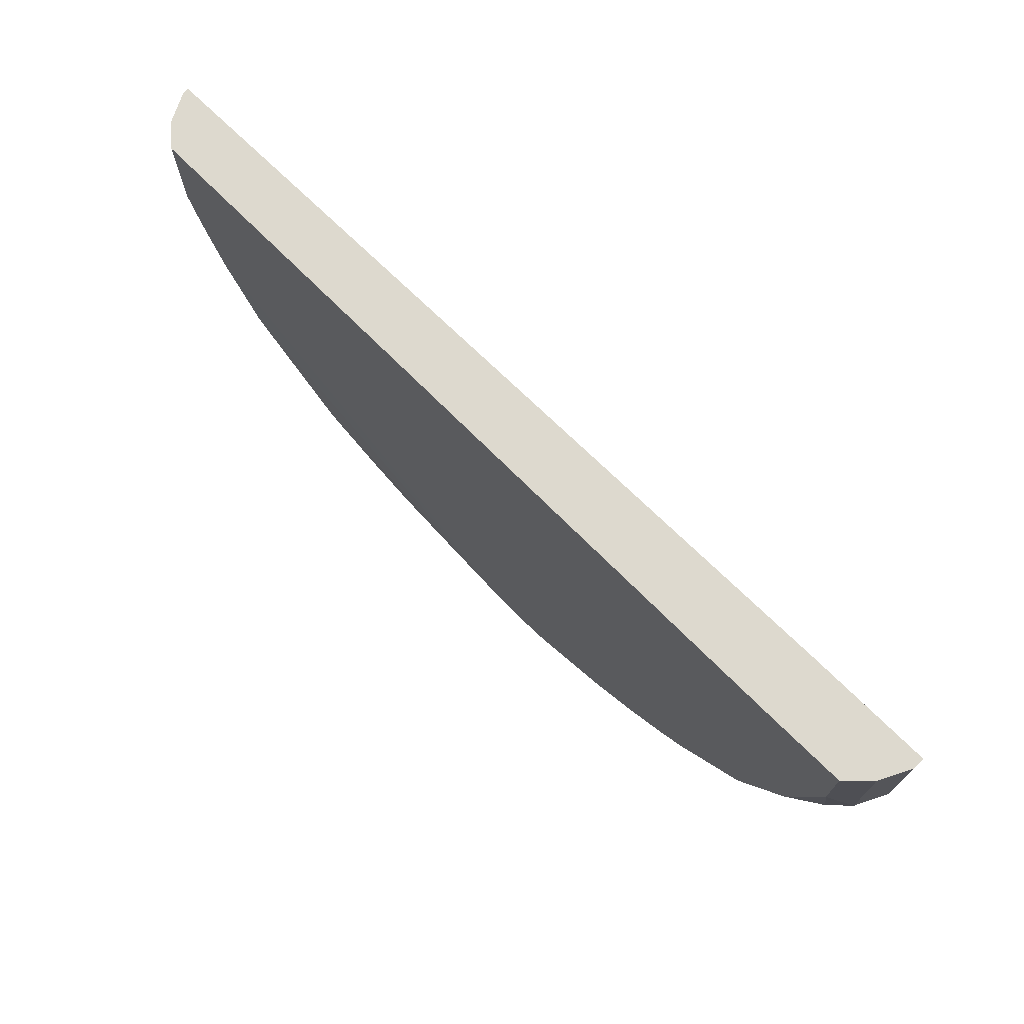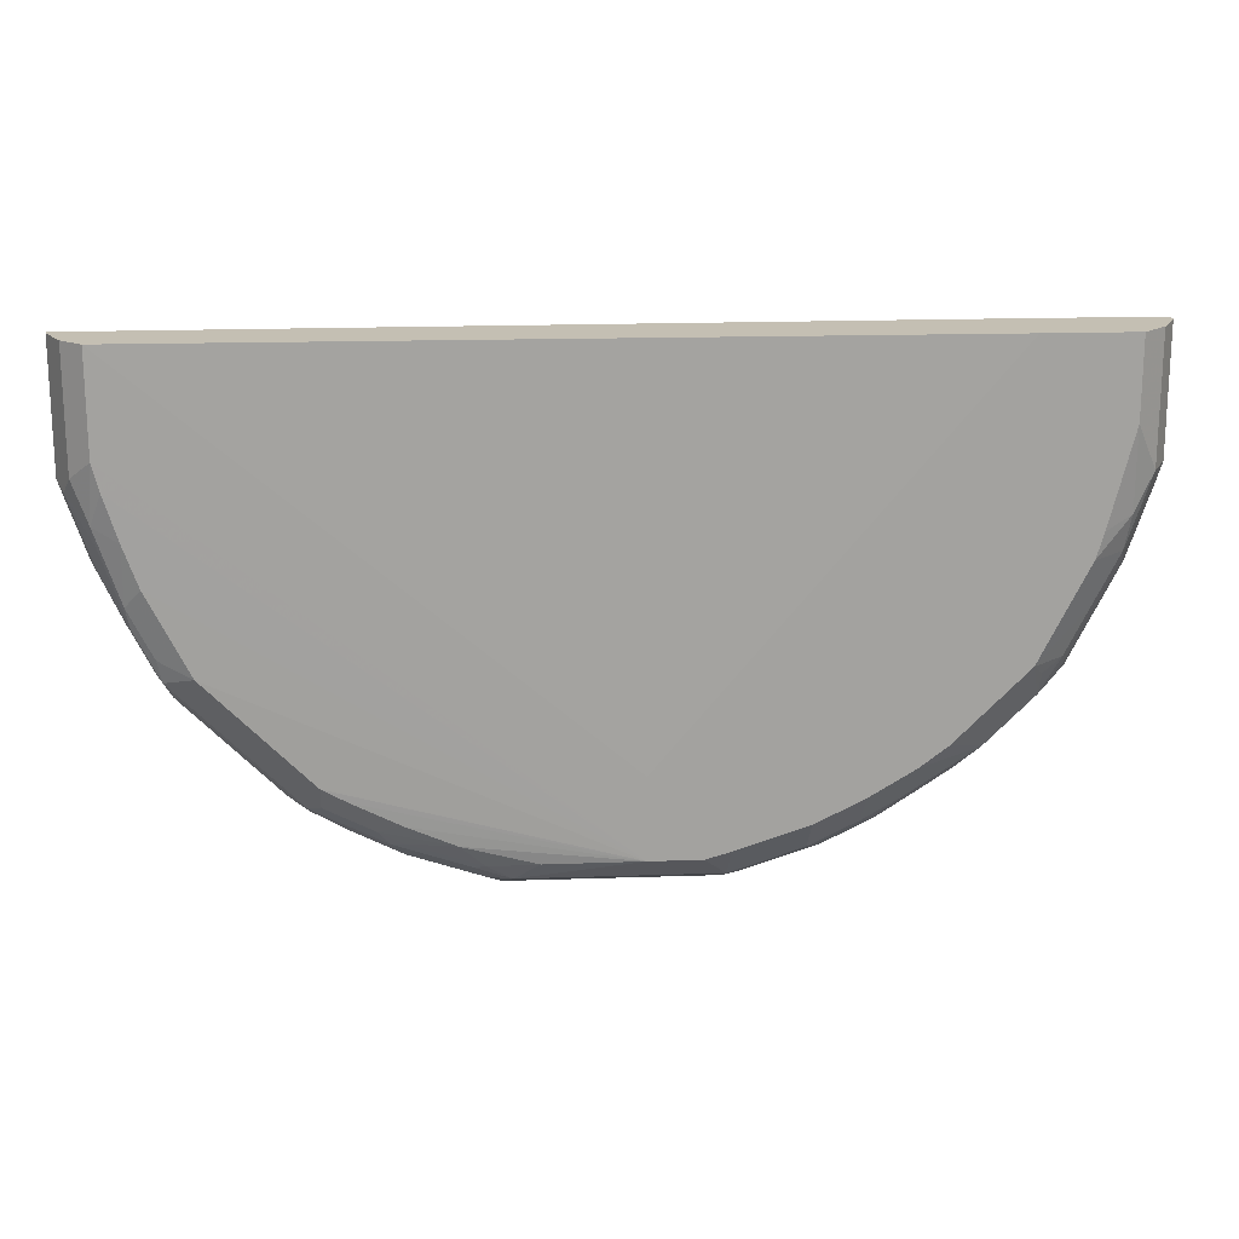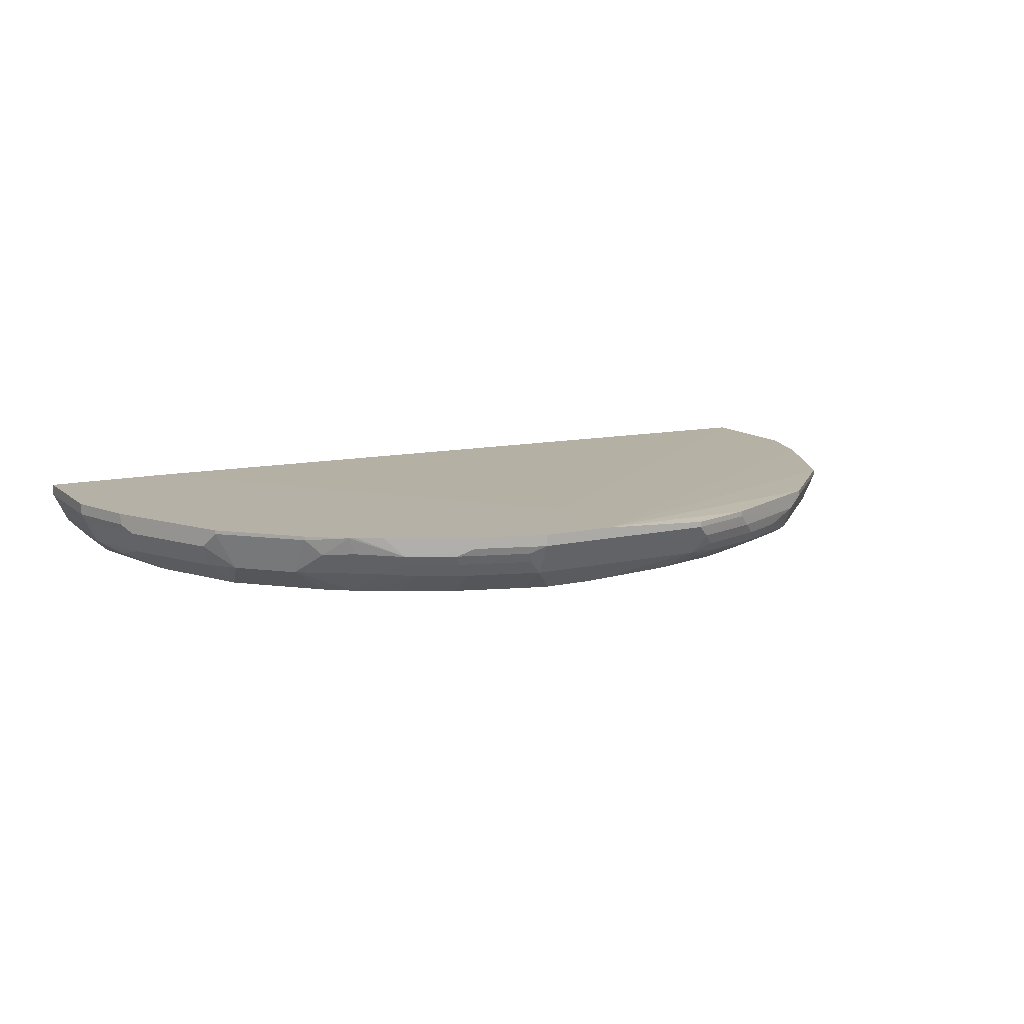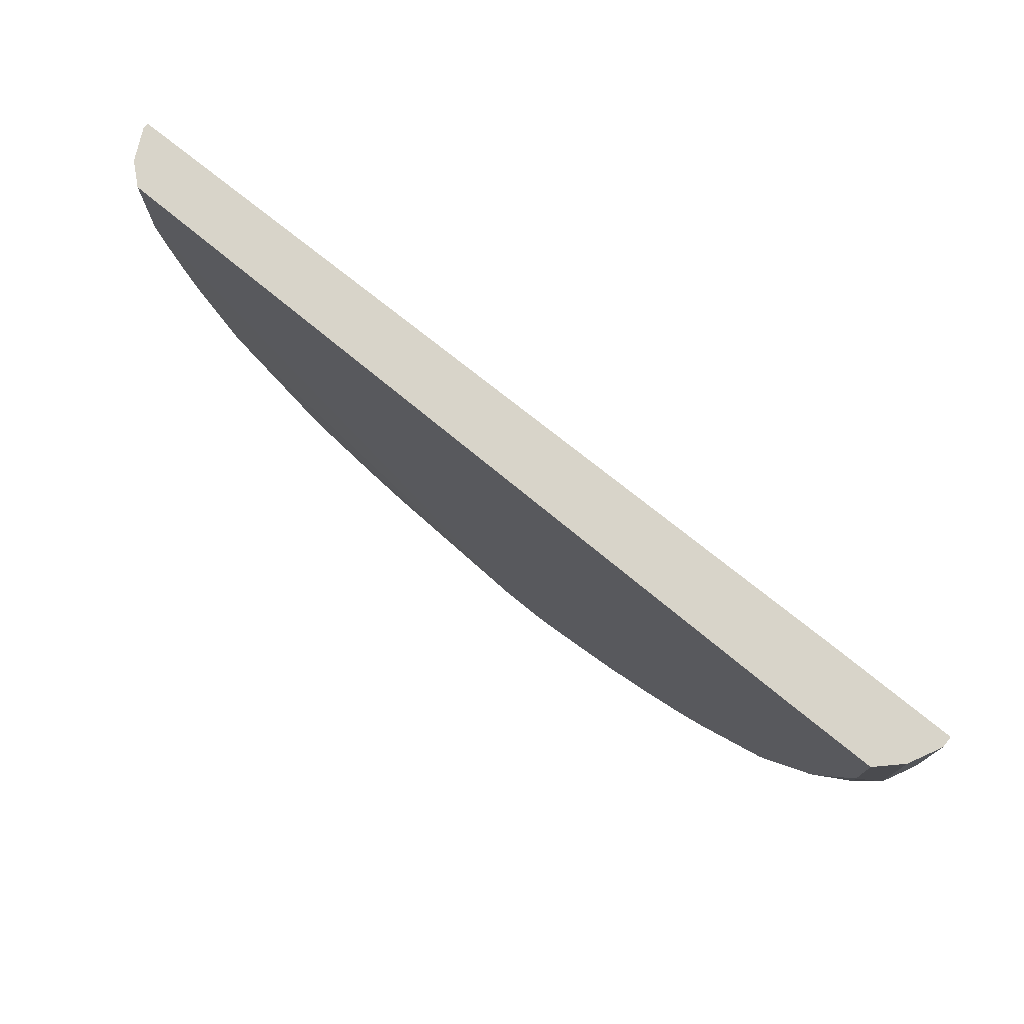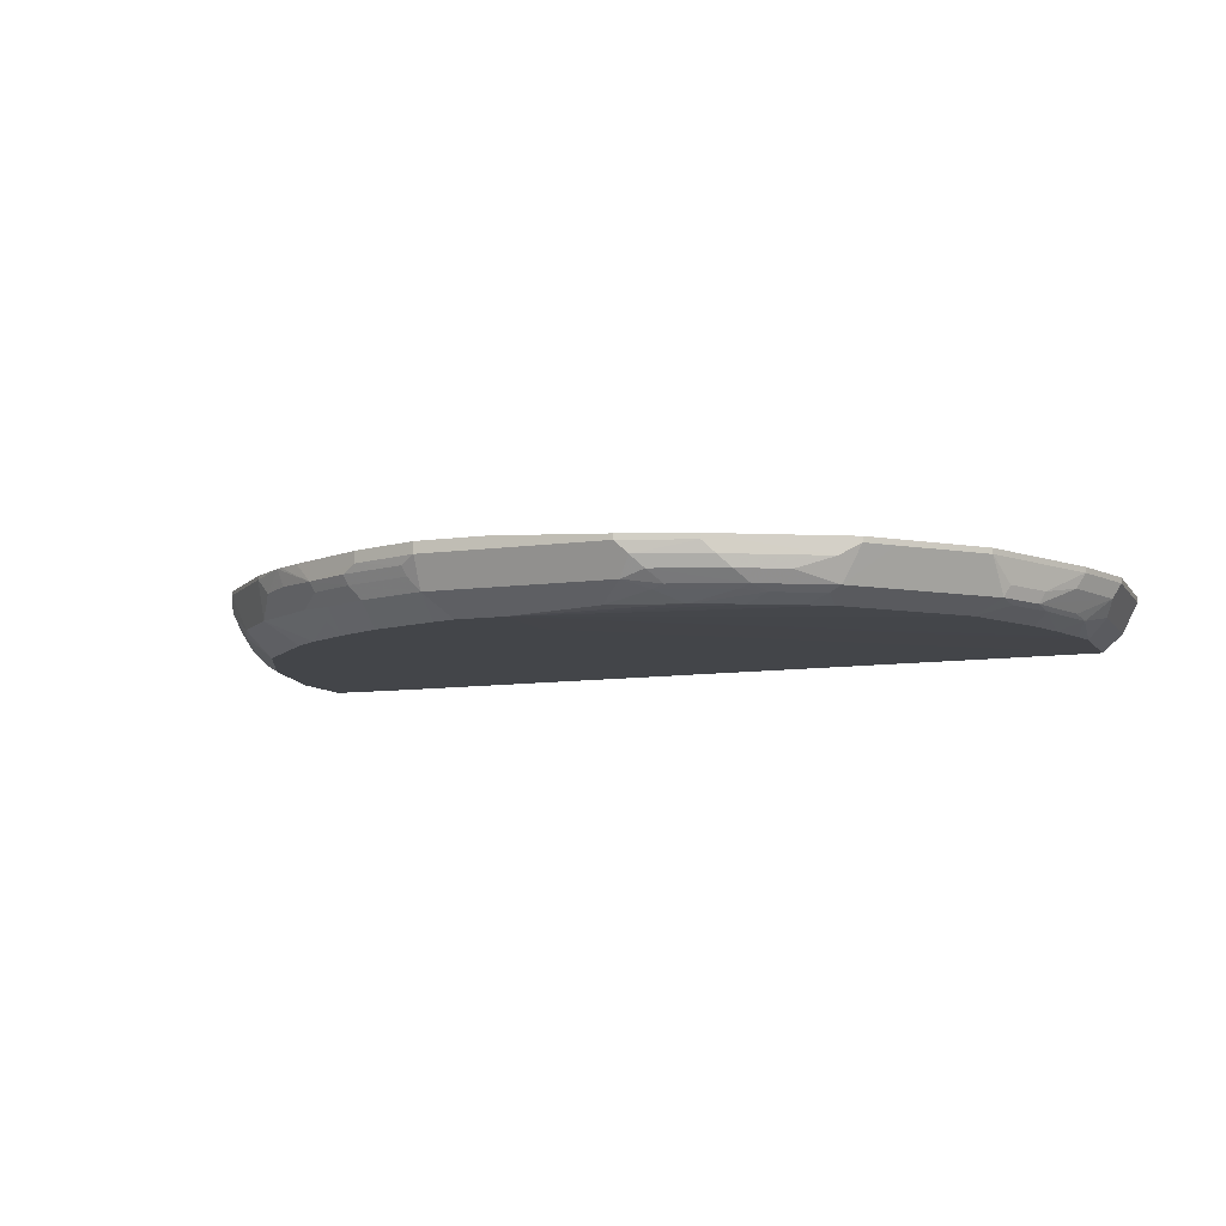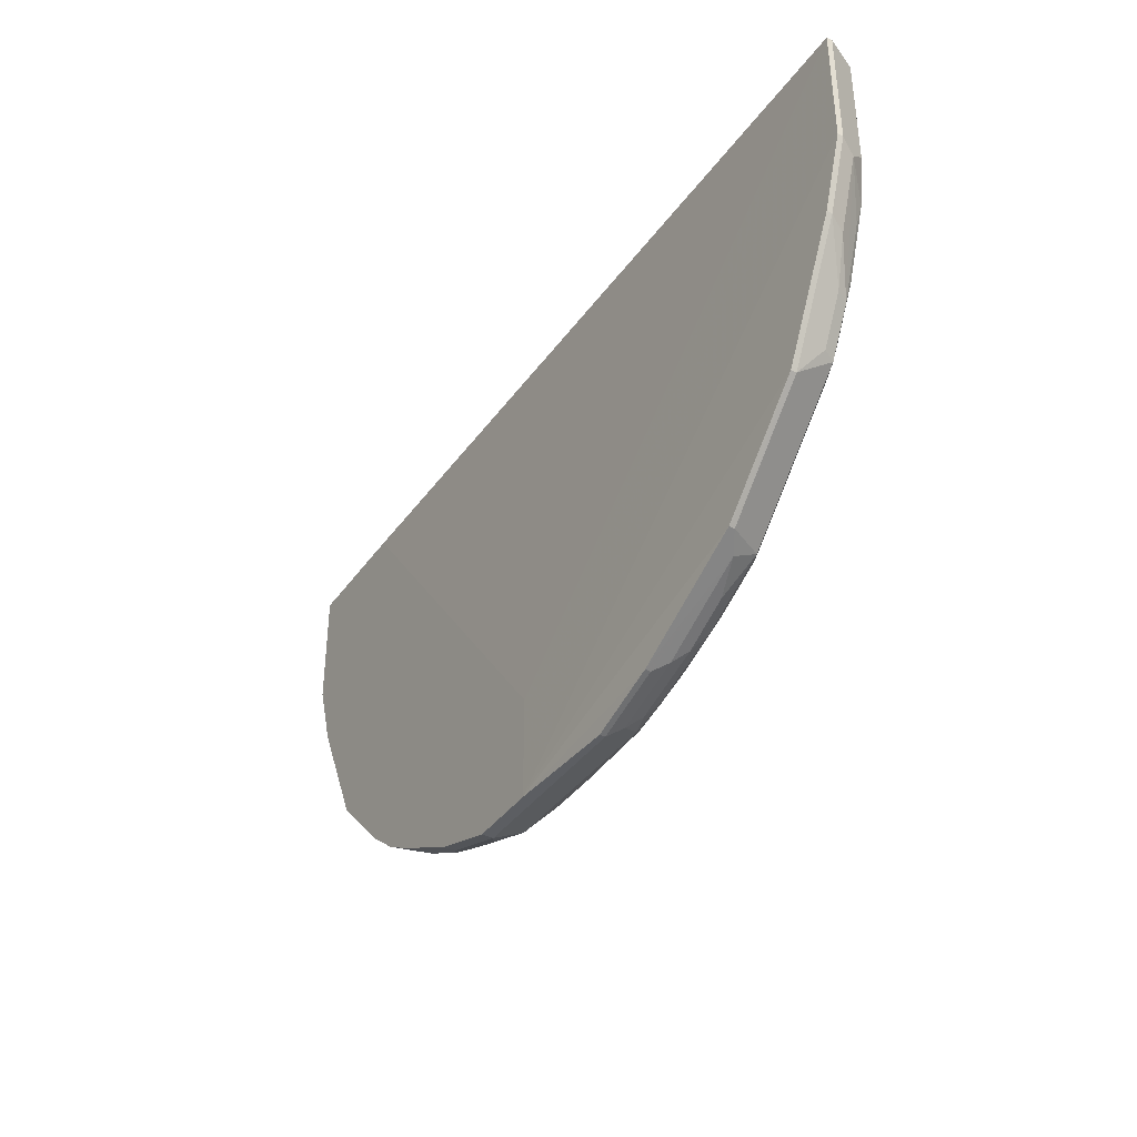
<metadata>
{"format":"obj","ext":"obj","renderer":"f3d","projection":"perspective","resolution":1024,"background":"white","views":[{"elev":71.7,"azim":44.8,"up":"+Z"},{"elev":17.8,"azim":-3.8,"up":"+Z"},{"elev":12.1,"azim":151.7,"up":"+Y"},{"elev":75.1,"azim":39.1,"up":"+Z"},{"elev":-8.9,"azim":-159.4,"up":"+Y"},{"elev":-38.2,"azim":-121.2,"up":"+Z"}]}
</metadata>
<code>
v 0.6333 -0.491 0.03941
v 0.5171 -0.491 -0.3905
v 0.4222 -0.491 -0.4855
v 0.4539 -0.4961 -0.4538
v 0.4222 -0.4961 -0.4855
v 0.3727 -0.491 -0.5235
v 0.401 -0.5172 -0.496
v 0.4274 -0.5462 -0.4591
v 0.4908 -0.5462 -0.3957
v 0.5171 -0.4961 -0.3905
v 0.5277 -0.5172 -0.3694
v 0.5066 -0.5383 -0.3799
v 0.5171 -0.5488 -0.3483
v 0.4908 -0.562 -0.3641
v 0.4769 -0.5794 -0.3502
v 0.5488 -0.5488 -0.285
v 0.5225 -0.5304 -0.3641
v 0.5911 -0.5172 -0.2428
v 0.5857 -0.5304 -0.2375
v 0.5805 -0.5488 -0.2217
v 0.5402 -0.5794 -0.2236
v 0.5857 -0.562 -0.1742
v 0.5498 -0.5794 -0.19
v 0.581 -0.5794 -0.06497
v 0.6122 -0.5488 -0.1267
v 0.6174 -0.5304 -0.1425
v 0.6227 -0.5172 -0.1478
v 0.6333 -0.5066 -0.1267
v 0.6122 -0.5488 0.03941
v 0.581 -0.5794 0.03941
v 0.6333 -0.5066 0.03941
v 0.6333 -0.491 -0.1267
v 0.6016 -0.491 -0.2217
v 0.6016 -0.5066 -0.2217
v -0.6333 -0.5066 0.03941
v -0.5842 -0.5731 0.03941
v 0.4622 -0.5794 0.03941
v 0.02911 -0.5794 -0.4746
v -0.5842 -0.5731 -0.09184
v 0.02911 -0.5794 -0.581
v 0.09665 -0.5794 -0.581
v 0.1267 -0.5488 -0.6121
v -0.1267 -0.5488 -0.6121
v -0.09506 -0.5731 -0.5842
v -0.19 -0.5731 -0.5589
v -0.2533 -0.5731 -0.5319
v -0.3166 -0.5731 -0.5003
v -0.285 -0.562 -0.5422
v -0.3483 -0.562 -0.5105
v -0.3483 -0.5731 -0.4829
v -0.4844 -0.5731 -0.3467
v -0.5382 -0.5731 -0.2392
v -0.5573 -0.5731 -0.1853
v -0.5594 -0.5594 -0.2639
v -0.591 -0.5594 -0.1689
v -0.5541 -0.5541 -0.293
v -0.5858 -0.5541 -0.1979
v -0.6227 -0.5277 -0.1372
v -0.6121 -0.5488 -0.1161
v -0.6121 -0.5488 0.03941
v -0.6333 -0.5066 -0.1267
v -0.591 -0.5277 -0.2322
v -0.562 -0.5383 -0.2889
v -0.6016 -0.5066 -0.2217
v -0.6333 -0.499 -0.1267
v -0.6016 -0.499 -0.2217
v -0.5172 -0.5066 -0.3905
v -0.5303 -0.5383 -0.3522
v -0.5224 -0.5541 -0.3562
v -0.3958 -0.5541 -0.4829
v -0.5277 -0.5594 -0.3271
v -0.3641 -0.5541 -0.5145
v -0.2691 -0.5541 -0.562
v -0.2533 -0.5594 -0.5594
v -0.1583 -0.5594 -0.591
v -0.1742 -0.5541 -0.5936
v -0.1583 -0.5383 -0.6135
v -0.2533 -0.5383 -0.5818
v -0.3166 -0.5383 -0.5501
v -0.3641 -0.5225 -0.5304
v -0.3905 -0.5066 -0.5171
v -0.3905 -0.499 -0.5171
v -0.4222 -0.5066 -0.4855
v -0.5172 -0.499 -0.3905
v 0.02911 -0.491 -0.6332
v -0.2217 -0.499 -0.6016
v -0.2217 -0.5066 -0.6016
v -0.2375 -0.5225 -0.5936
v -0.1425 -0.5225 -0.6253
v -0.1267 -0.5066 -0.6332
v 0.02911 -0.5066 -0.6332
v 0.1267 -0.5066 -0.6332
v 0.1425 -0.5304 -0.6174
v 0.2217 -0.5488 -0.5805
v 0.2375 -0.5304 -0.5857
v 0.3009 -0.5304 -0.5541
v 0.3061 -0.5172 -0.5594
v 0.2428 -0.5172 -0.591
v 0.1478 -0.5172 -0.6227
v 0.2217 -0.5066 -0.6016
v 0.2217 -0.491 -0.6016
v 0.1267 -0.491 -0.6332
v 0.3648 -0.491 -0.5282
v 0.3323 -0.491 -0.5462
v 0.3061 -0.491 -0.5594
v 0.3641 -0.5145 -0.5225
v 0.3958 -0.5304 -0.4908
v 0.3324 -0.5462 -0.5225
v 0.285 -0.5488 -0.5488
v 0.2236 -0.5794 -0.5402
v 0.1286 -0.5794 -0.5718
v 0.2869 -0.5794 -0.5085
v 0.3009 -0.562 -0.5225
v 0.3459 -0.5794 -0.4725
v 0.3819 -0.5794 -0.4452
v -0.1267 -0.499 -0.6332
v 0.4489 -0.491 0.03164
v 0.4597 -0.491 0.03941
v -0.6333 -0.499 0.03941
v 0.02911 -0.491 -0.496
v -0.5754 -0.5731 -0.1265
f 101 102 3
f 101 92 102
f 100 92 101
f 100 101 97
f 93 99 98
f 99 100 98
f 99 92 100
f 93 92 99
f 95 93 98
f 103 101 3
f 100 97 98
f 104 101 103
f 108 107 8
f 105 97 101
f 105 104 97
f 104 103 97
f 6 97 103
f 106 97 6
f 106 107 97
f 106 7 107
f 106 6 7
f 7 8 107
f 95 98 97
f 108 97 107
f 96 97 108
f 105 101 104
f 95 97 96
f 88 89 77
f 95 94 93
f 79 72 80
f 79 73 72
f 81 80 72
f 81 82 80
f 81 83 82
f 81 72 83
f 83 72 70
f 83 70 67
f 83 67 84
f 83 84 82
f 82 84 85
f 82 85 86
f 80 82 86
f 80 86 87
f 80 87 88
f 80 88 78
f 88 77 78
f 96 108 109
f 88 87 89
f 89 87 90
f 89 90 91
f 89 91 92
f 89 92 42
f 89 42 43
f 89 43 77
f 93 42 92
f 93 94 42
f 95 96 94
f 121 55 53
f 9 15 115
f 110 111 94
f 87 86 90
f 90 116 91
f 3 85 1
f 117 1 85
f 118 1 117
f 118 119 1
f 118 117 119
f 120 119 117
f 120 85 119
f 120 117 85
f 65 119 85
f 65 35 119
f 90 86 116
f 61 35 65
f 66 65 85
f 66 85 84
f 66 84 67
f 46 48 45
f 60 36 35
f 39 36 60
f 39 60 59
f 55 39 59
f 121 39 55
f 121 40 39
f 121 53 40
f 79 80 78
f 119 35 1
f 110 94 109
f 116 86 85
f 91 85 92
f 110 112 111
f 110 109 112
f 113 112 109
f 113 114 112
f 108 114 113
f 108 8 114
f 114 8 115
f 114 115 112
f 115 15 112
f 9 14 15
f 9 115 8
f 15 30 112
f 116 85 91
f 23 30 15
f 24 25 30
f 21 23 15
f 21 15 16
f 38 112 30
f 41 112 38
f 111 112 41
f 111 41 42
f 94 111 42
f 108 113 109
f 6 103 3
f 102 85 3
f 102 92 85
f 24 30 23
f 79 78 73
f 96 109 94
f 73 77 76
f 22 20 25
f 20 26 25
f 20 19 26
f 19 18 26
f 26 18 27
f 26 27 28
f 26 28 25
f 29 25 28
f 29 30 25
f 29 1 30
f 31 1 29
f 31 28 1
f 22 25 24
f 31 29 28
f 33 2 32
f 33 11 2
f 33 18 11
f 34 18 33
f 34 28 18
f 34 33 28
f 33 32 28
f 27 18 28
f 30 1 35
f 36 30 35
f 37 30 36
f 37 38 30
f 32 2 1
f 37 36 38
f 22 24 23
f 22 21 20
f 73 78 77
f 2 3 1
f 4 3 2
f 5 3 4
f 5 6 3
f 5 7 6
f 5 8 7
f 5 4 8
f 4 9 8
f 4 10 9
f 4 2 10
f 10 2 11
f 22 23 21
f 9 10 11
f 13 9 12
f 13 14 9
f 13 15 14
f 13 16 15
f 13 17 16
f 13 12 17
f 17 12 11
f 17 11 18
f 17 18 19
f 17 19 16
f 20 16 19
f 20 21 16
f 9 11 12
f 39 38 36
f 32 1 28
f 40 41 38
f 64 66 67
f 64 67 63
f 68 63 67
f 68 56 63
f 68 69 56
f 68 67 69
f 70 69 67
f 51 69 70
f 71 69 51
f 71 56 69
f 71 54 56
f 71 51 54
f 51 52 54
f 40 38 39
f 72 50 70
f 72 49 50
f 72 48 49
f 73 48 72
f 74 48 73
f 74 45 48
f 74 75 45
f 74 73 75
f 75 73 76
f 75 76 43
f 75 43 44
f 75 44 45
f 76 77 43
f 64 65 66
f 64 61 65
f 51 70 50
f 62 64 63
f 62 61 64
f 40 42 41
f 40 43 42
f 40 44 43
f 40 45 44
f 40 46 45
f 47 46 40
f 47 49 48
f 47 50 49
f 47 40 50
f 40 51 50
f 40 52 51
f 53 52 40
f 47 48 46
f 58 60 35
f 55 54 53
f 55 56 54
f 57 56 55
f 57 58 56
f 57 55 58
f 58 55 59
f 58 59 60
f 58 35 61
f 58 61 62
f 58 62 56
f 53 54 52
f 62 63 56

</code>
